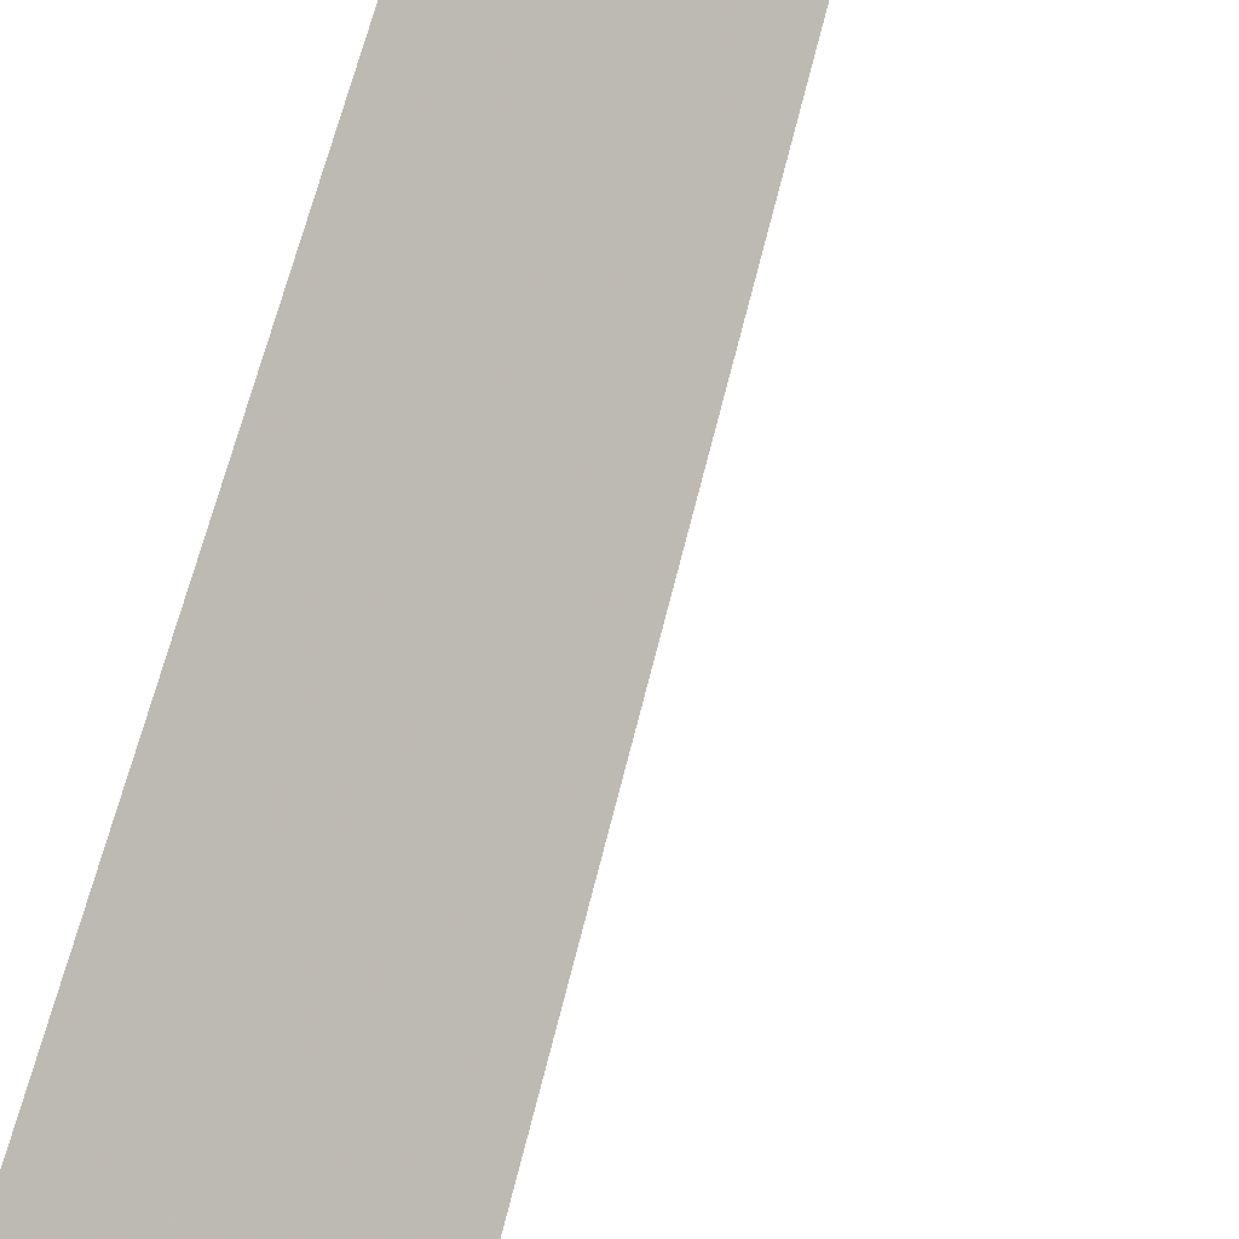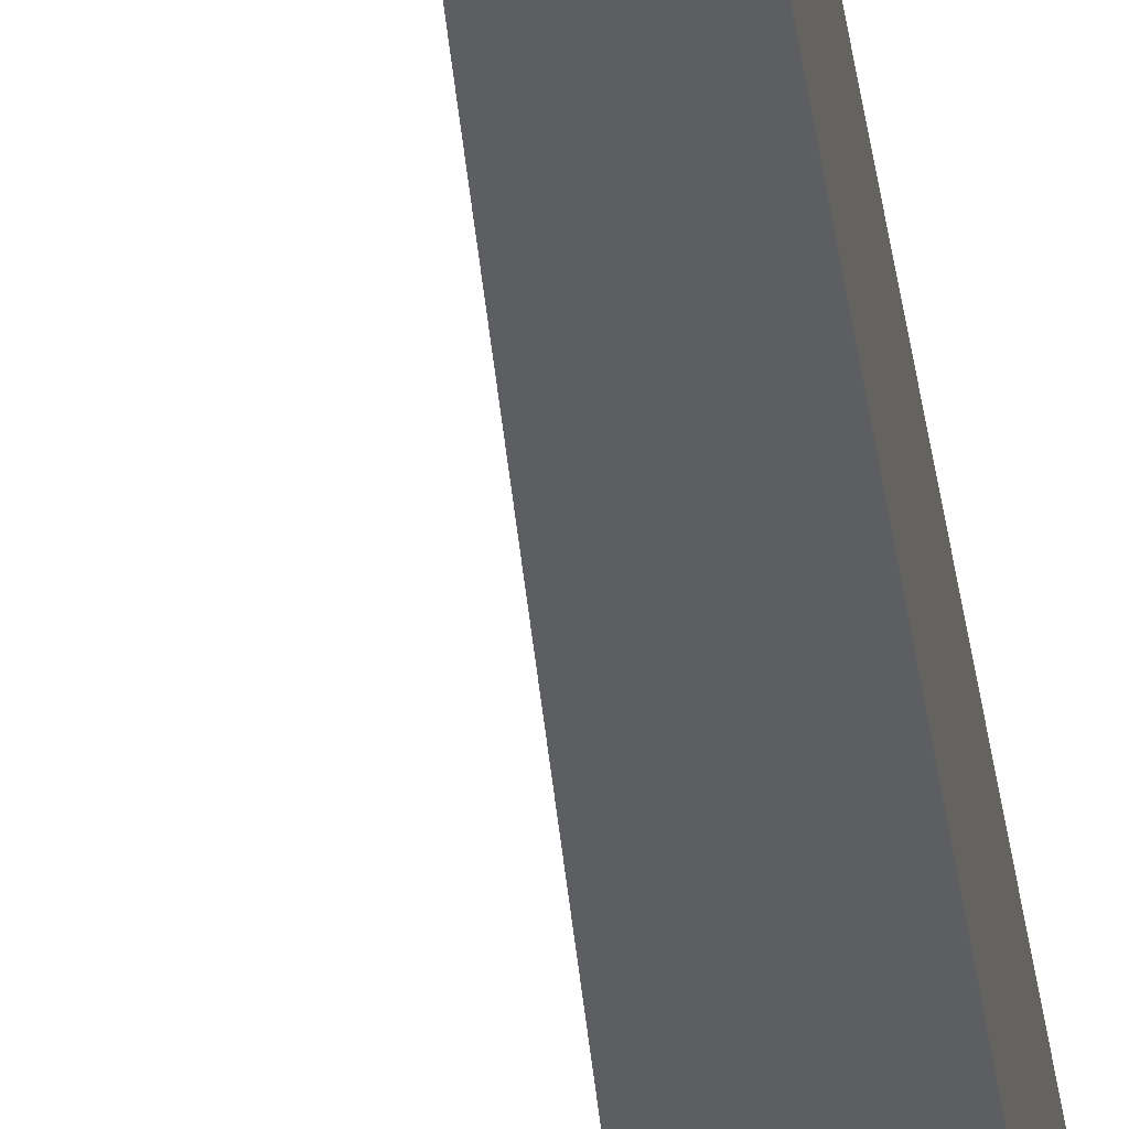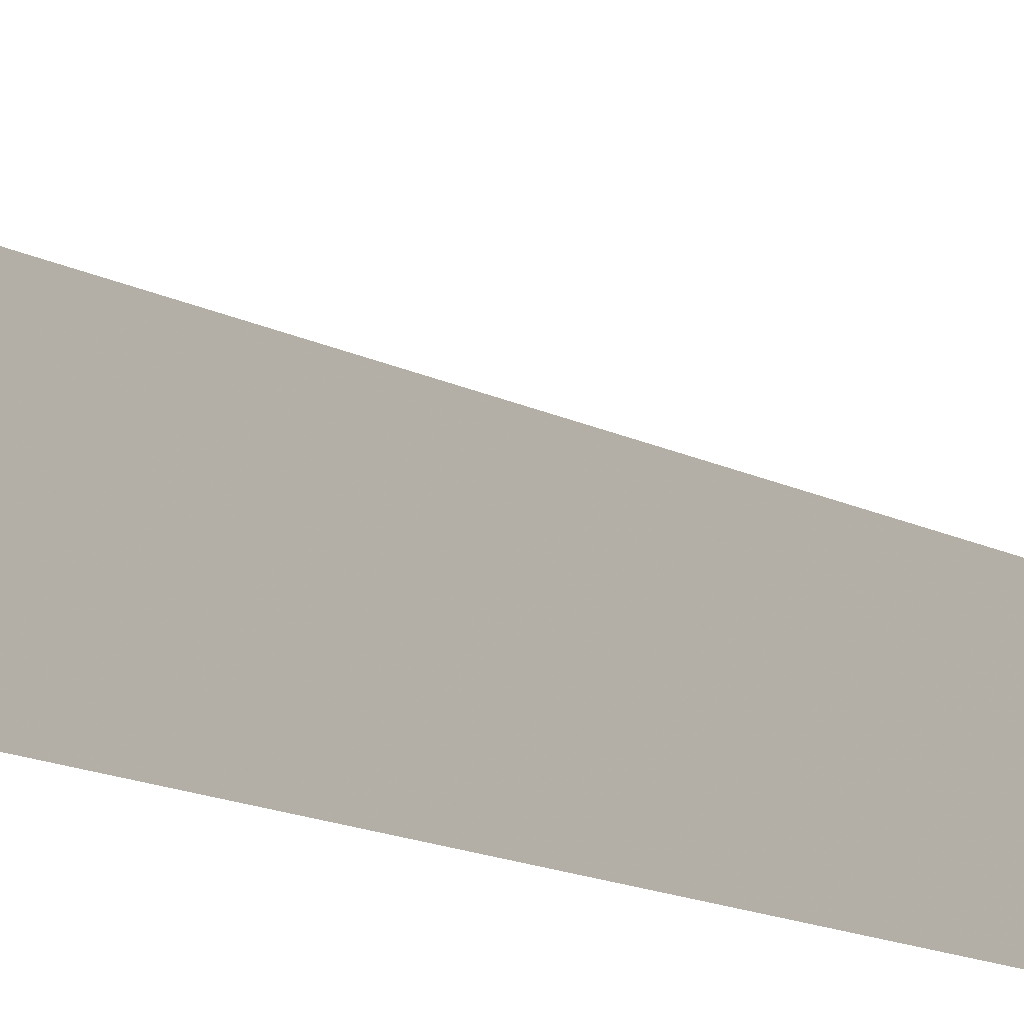
<metadata>
{"format":"obj","ext":"obj","renderer":"f3d","projection":"perspective","resolution":1024,"background":"white","views":[{"elev":66.0,"azim":15.9,"up":"+Z"},{"elev":-38.7,"azim":-172.8,"up":"+Z"},{"elev":5.2,"azim":156.9,"up":"+Z"}]}
</metadata>
<code>
v  1  -23.57  1
v  2  -23.57  1
v  1  1.999  1
v  1  -23.57  2
f 1 3 2
f 1 4 3
f 1 2 4
f 2 3 4

</code>
